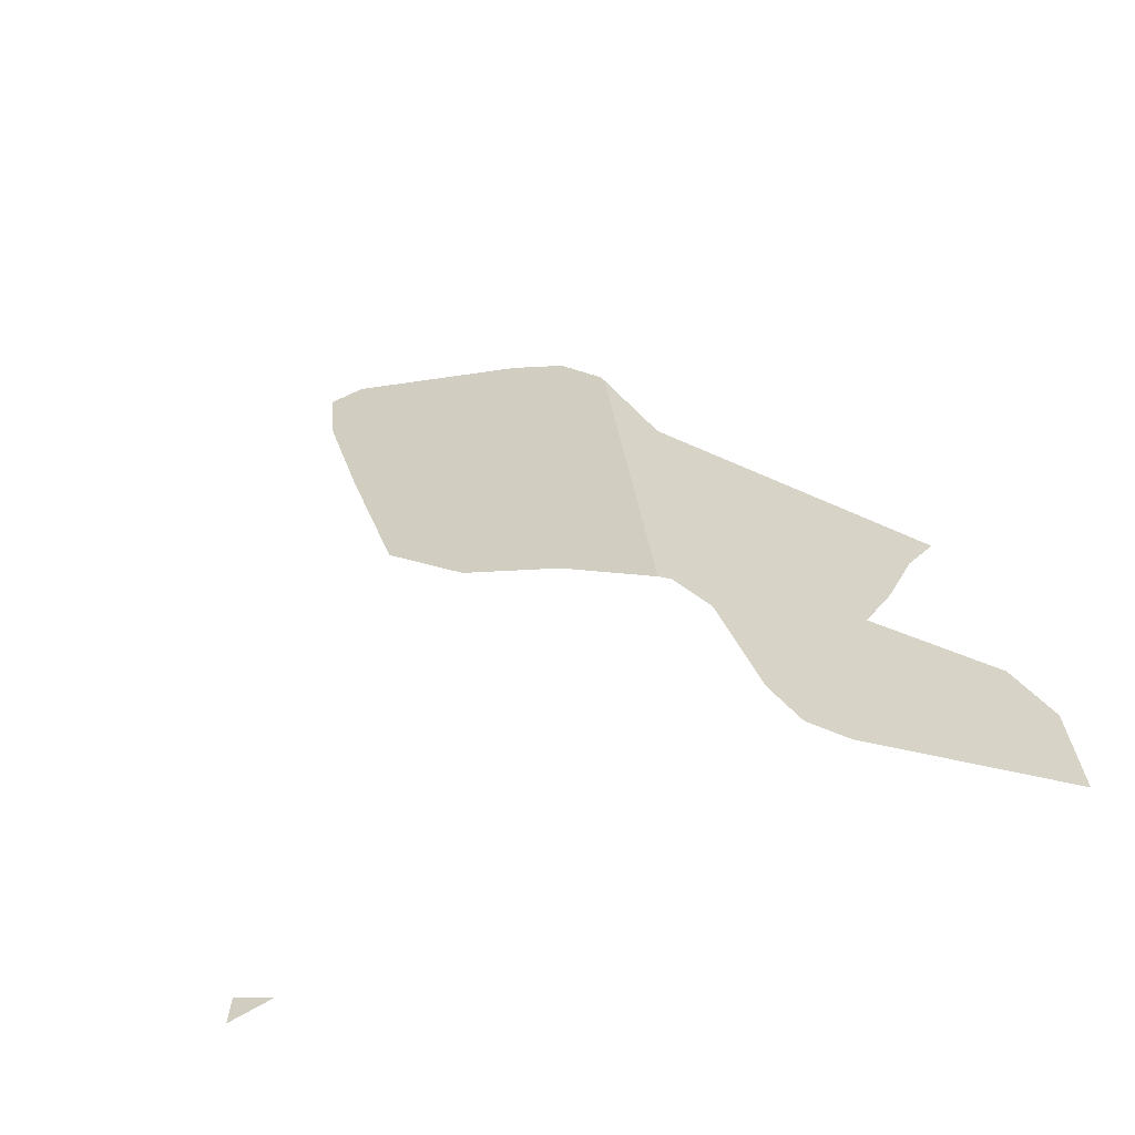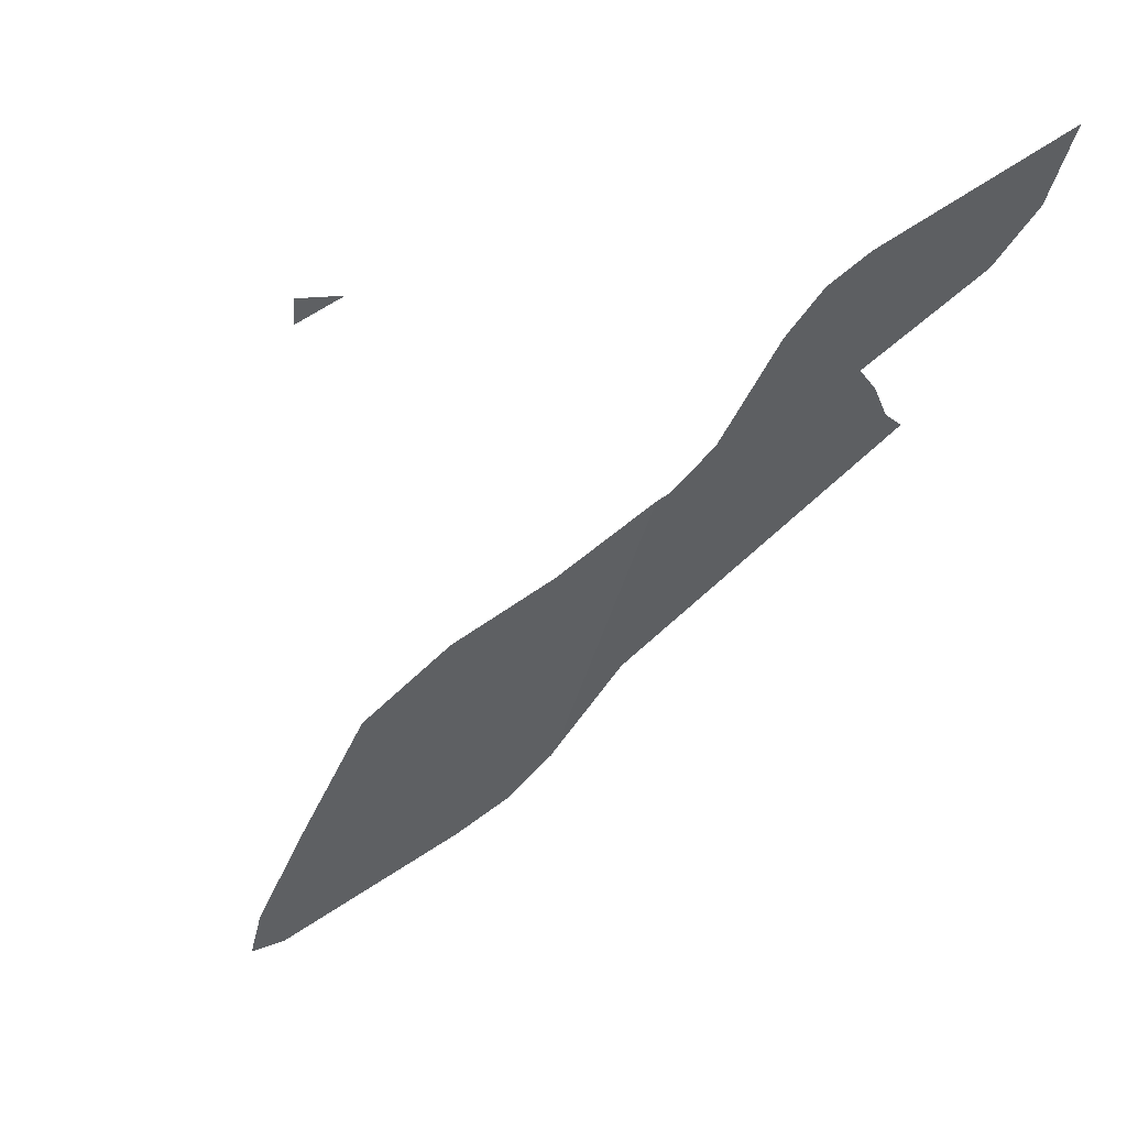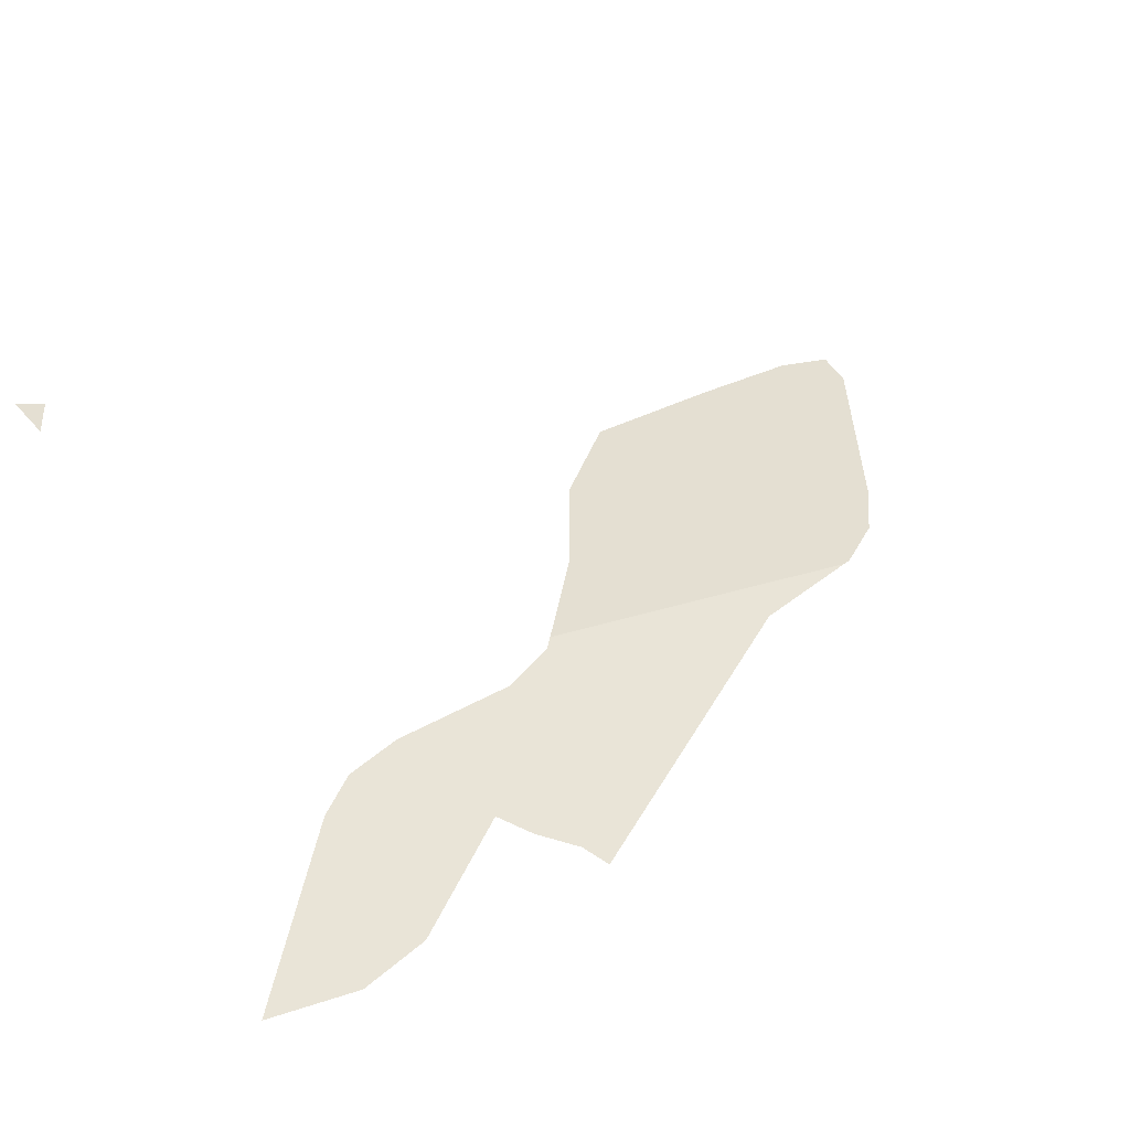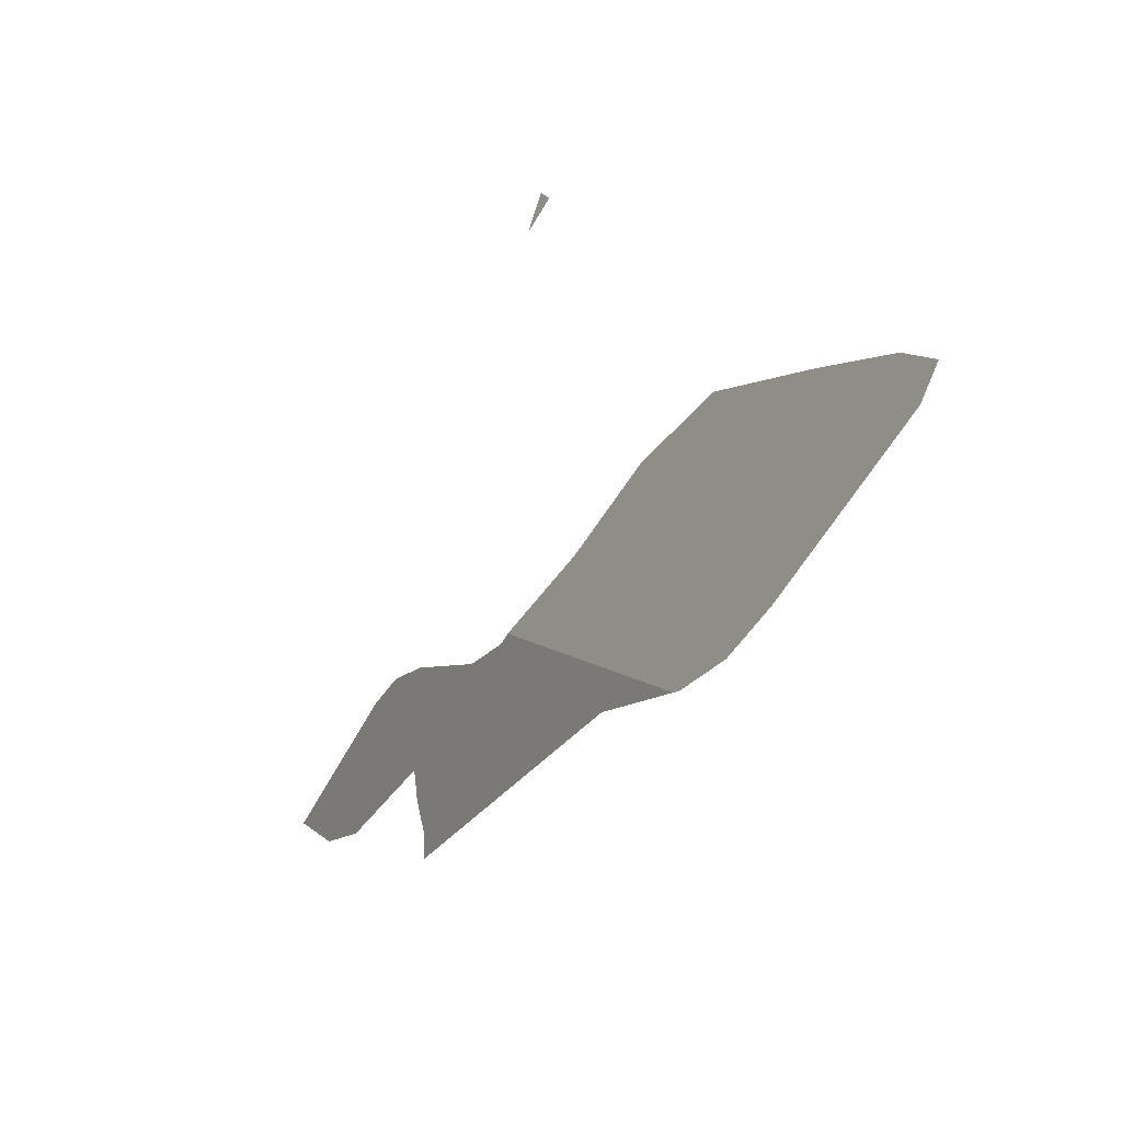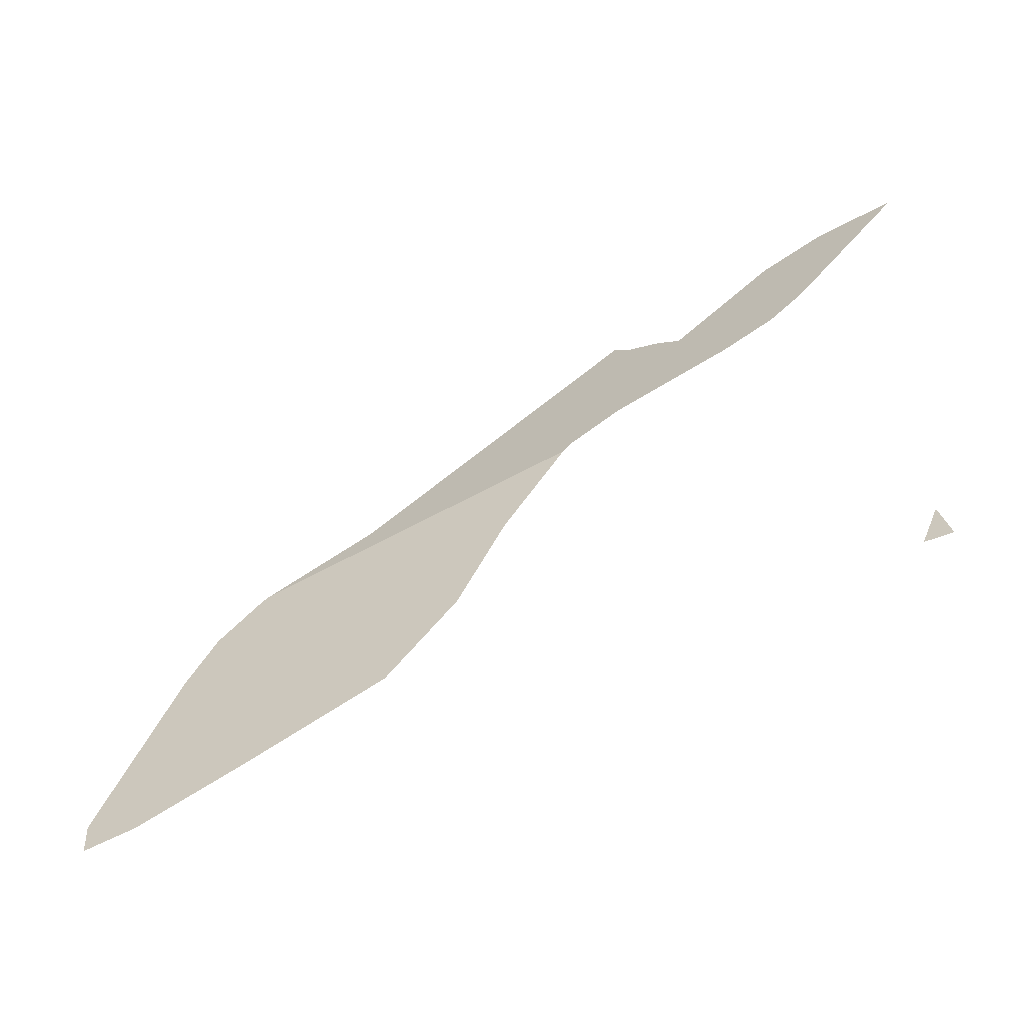
<metadata>
{"format":"obj","ext":"obj","renderer":"f3d","projection":"perspective","resolution":1024,"background":"white","views":[{"elev":61.7,"azim":-98.1,"up":"+Z"},{"elev":-18.8,"azim":-107.6,"up":"+Z"},{"elev":69.7,"azim":-24.4,"up":"+Z"},{"elev":7.0,"azim":93.2,"up":"+Y"},{"elev":9.4,"azim":-176.0,"up":"+Z"}]}
</metadata>
<code>
o 0_Anguilla_sphere.001
v 2.147 1.545 4.177
v 2.122 1.545 4.19
v 2.139 1.542 4.182
v 2.119 1.527 4.197
v 2.117 1.529 4.197
v 2.115 1.531 4.198
v 2.113 1.533 4.198
v 2.105 1.526 4.204
v 2.101 1.524 4.206
v 2.095 1.524 4.21
v 2.103 1.536 4.202
v 2.105 1.539 4.2
v 2.109 1.54 4.198
v 2.118 1.542 4.193
v 2.122 1.544 4.19
v 2.127 1.551 4.185
v 2.13 1.558 4.18
v 2.135 1.564 4.175
v 2.146 1.566 4.169
v 2.154 1.567 4.164
v 2.158 1.567 4.162
v 2.158 1.564 4.163
v 2.153 1.552 4.171
v 2.151 1.548 4.174
v 2.147 1.545 4.177
f 6 5 14
f 1 24 18
f 1 2 3
f 2 15 3
f 14 13 7
f 13 12 7
f 15 14 5
f 3 15 4
f 5 4 15
f 12 11 7
f 11 10 9
f 9 8 11
f 8 7 11
f 7 6 14
f 2 1 16
f 1 25 24
f 16 1 17
f 24 23 18
f 23 22 20
f 22 21 20
f 20 19 23
f 19 18 23
f 18 17 1
o 1_Anguilla_sphere.001
v 2.096 1.577 4.188
v 2.095 1.574 4.19
v 2.094 1.578 4.189
f 28 27 26

</code>
